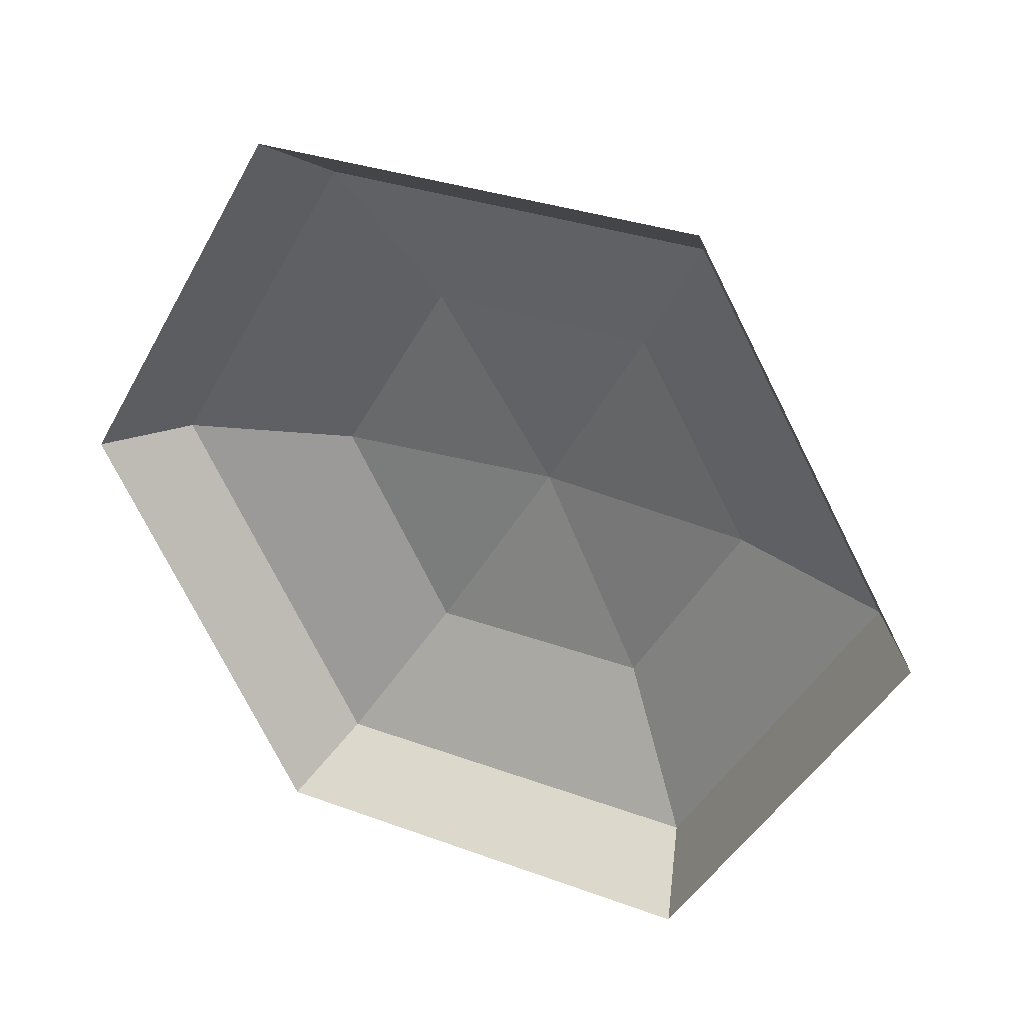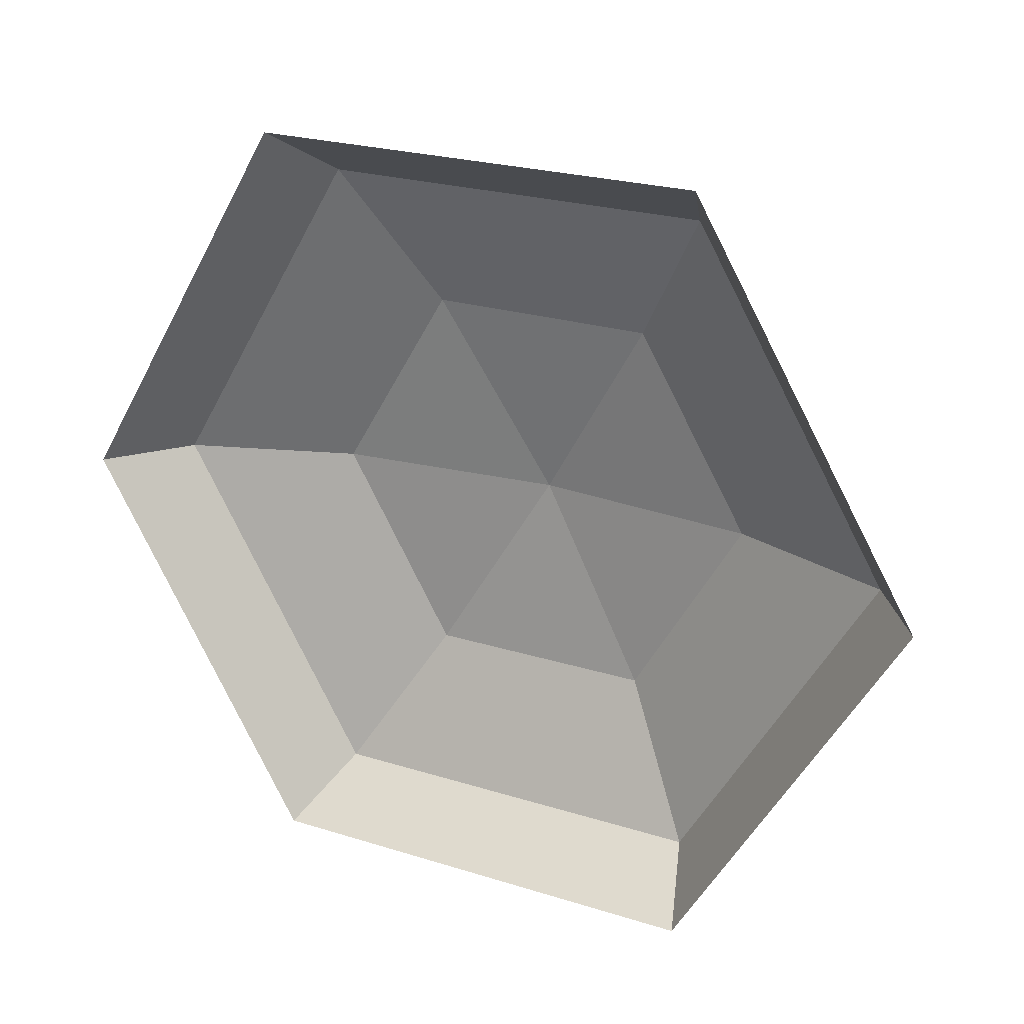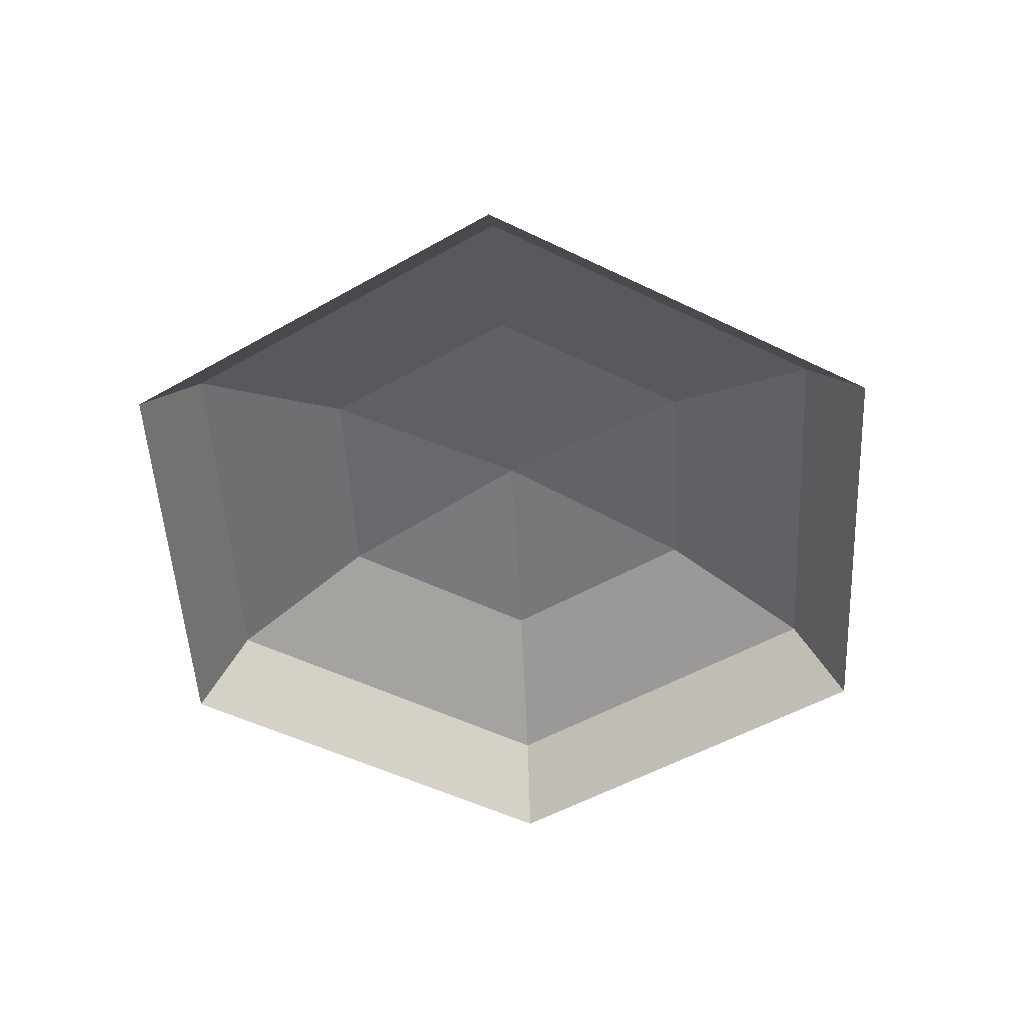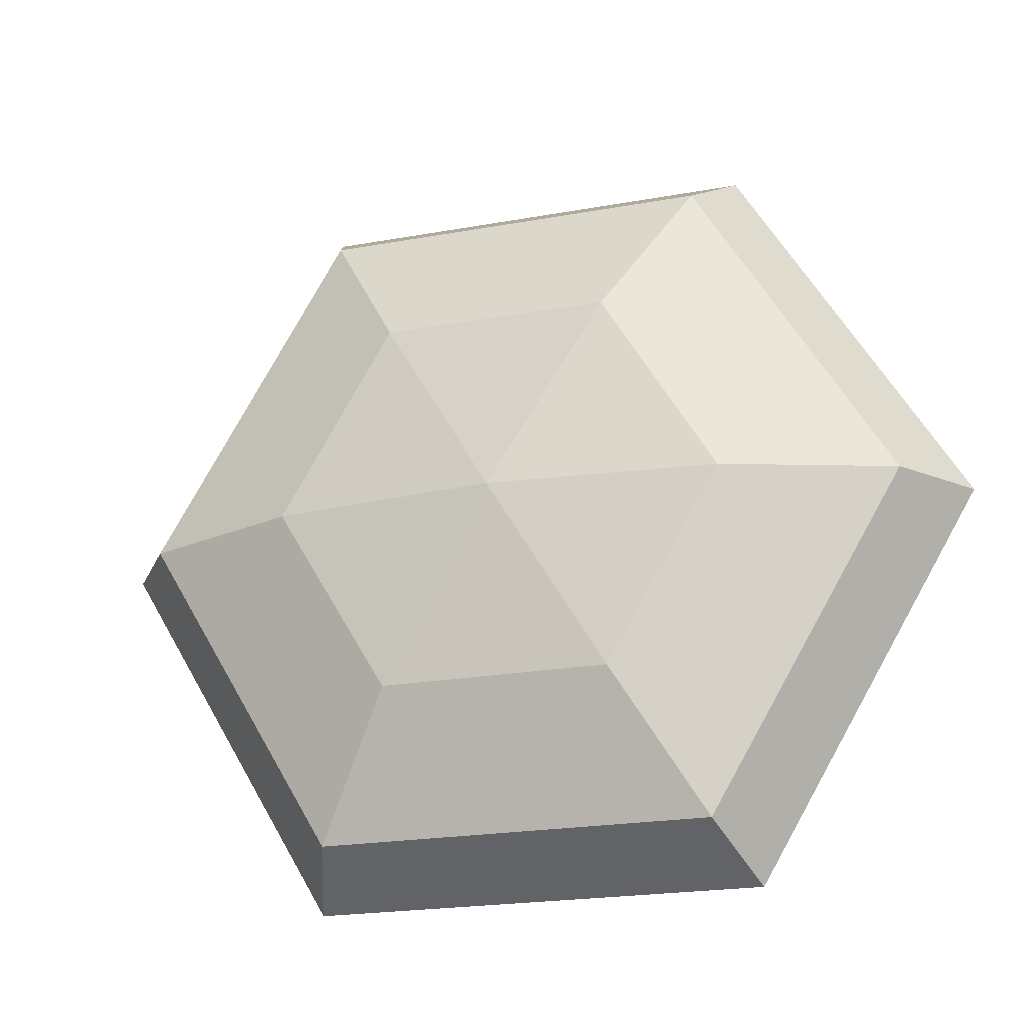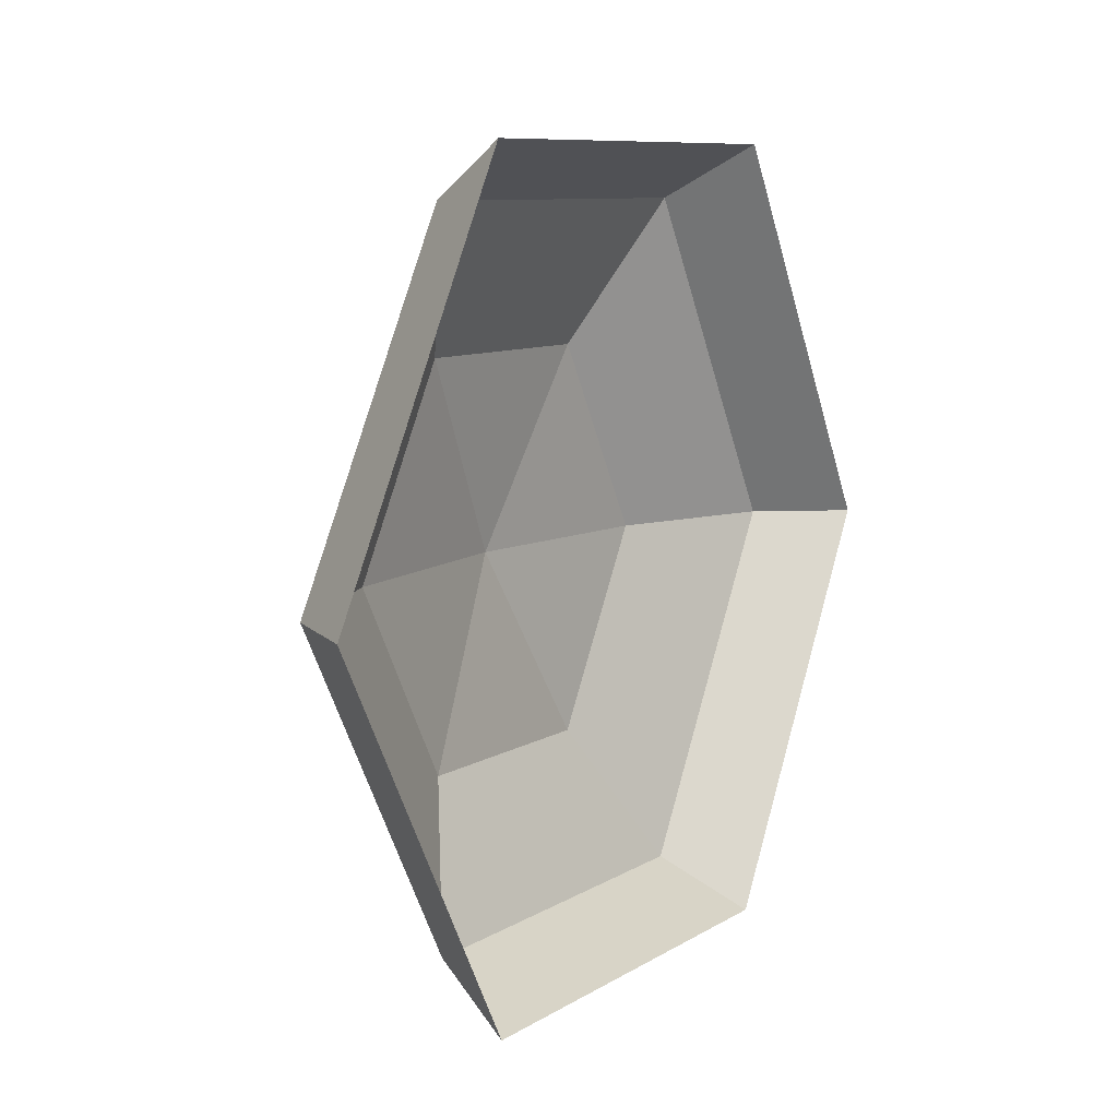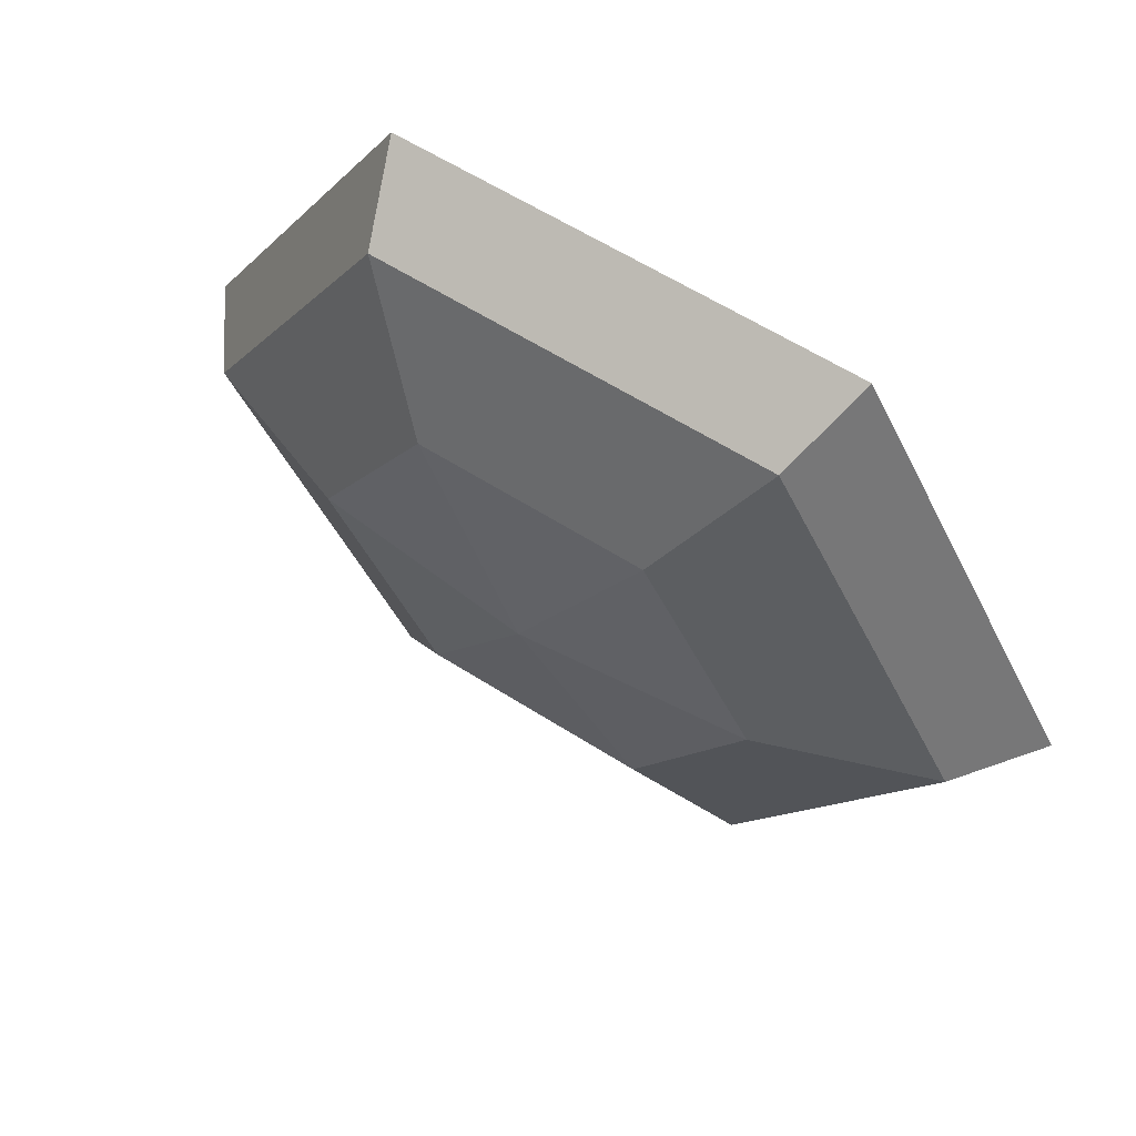
<metadata>
{"format":"obj","ext":"obj","renderer":"f3d","projection":"perspective","resolution":1024,"background":"white","views":[{"elev":30.5,"azim":28.2,"up":"+Z"},{"elev":23.0,"azim":28.4,"up":"+Z"},{"elev":-52.0,"azim":152.3,"up":"+Y"},{"elev":-21.5,"azim":-162.1,"up":"+Z"},{"elev":8.7,"azim":-58.4,"up":"+Z"},{"elev":60.0,"azim":-146.8,"up":"+Z"}]}
</metadata>
<code>
g default
v 1.756 0 -1.732
v -0.8436 0 -1.732
v -2.144 0 0.4558
v -0.8436 0 2.643
v 1.756 0 2.643
v 3.056 0 0.4558
v 1.582 0.4688 -1.439
v -0.6694 0.4688 -1.439
v -1.795 0.4688 0.4558
v -0.6694 0.4688 2.35
v 1.582 0.4688 2.35
v 2.708 0.4688 0.4558
v 1.106 0.812 -0.638
v -0.1936 0.812 -0.638
v -0.8436 0.812 0.4558
v -0.1936 0.812 1.55
v 1.106 0.812 1.55
v 1.756 0.812 0.4558
v 0.4563 0.9377 0.4558
g pSphere1
f 1 2 8 7
f 2 3 9 8
f 3 4 10 9
f 4 5 11 10
f 5 6 12 11
f 6 1 7 12
f 7 8 14 13
f 8 9 15 14
f 9 10 16 15
f 10 11 17 16
f 11 12 18 17
f 12 7 13 18
f 13 14 19
f 14 15 19
f 15 16 19
f 16 17 19
f 17 18 19
f 18 13 19

</code>
